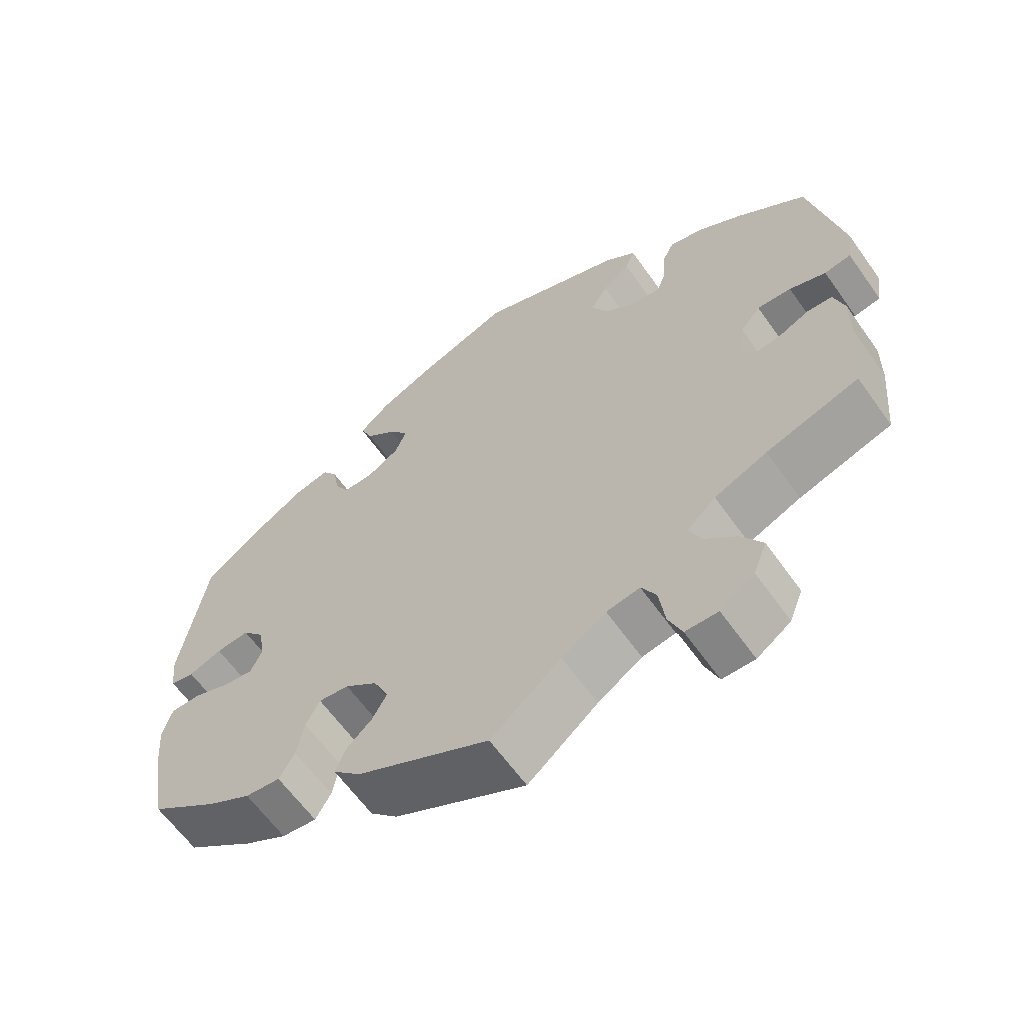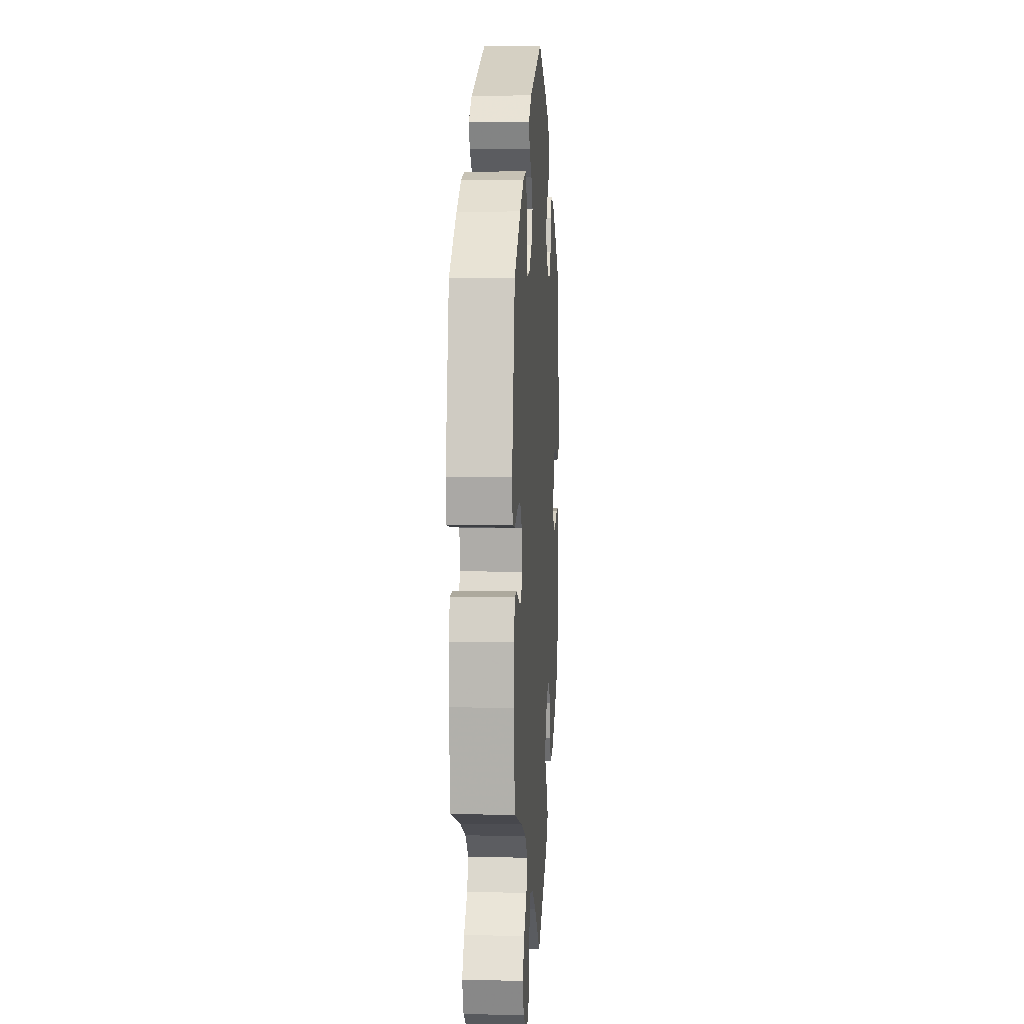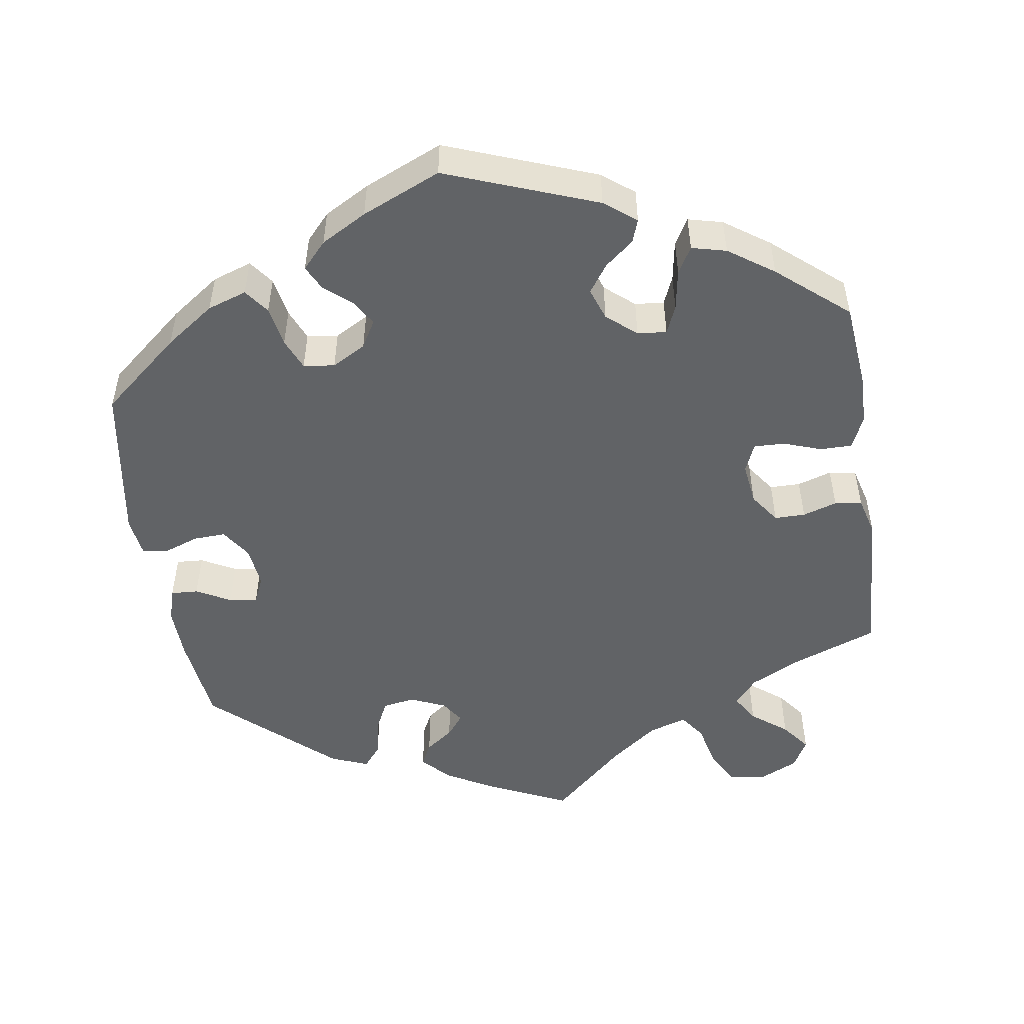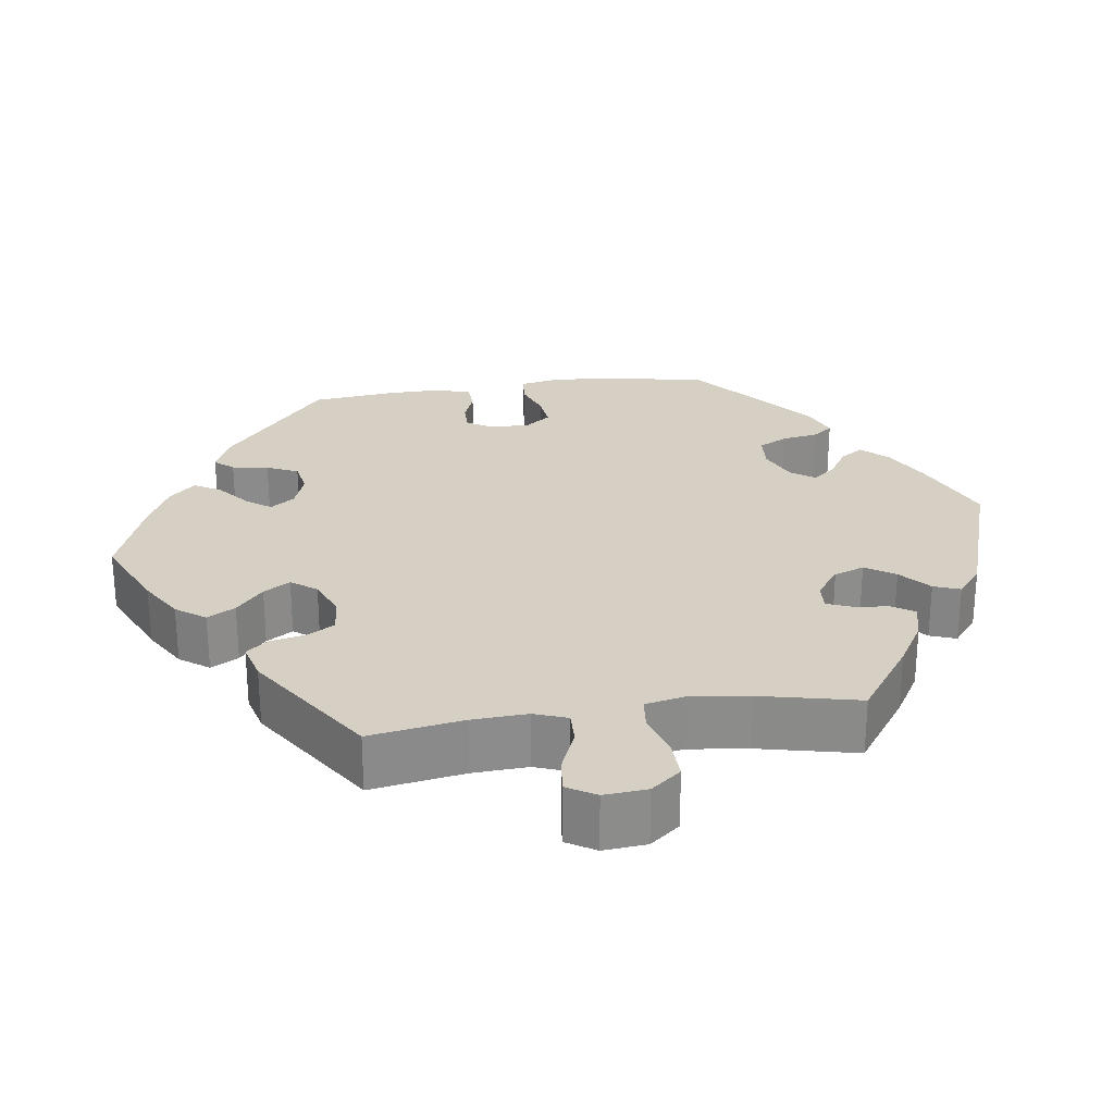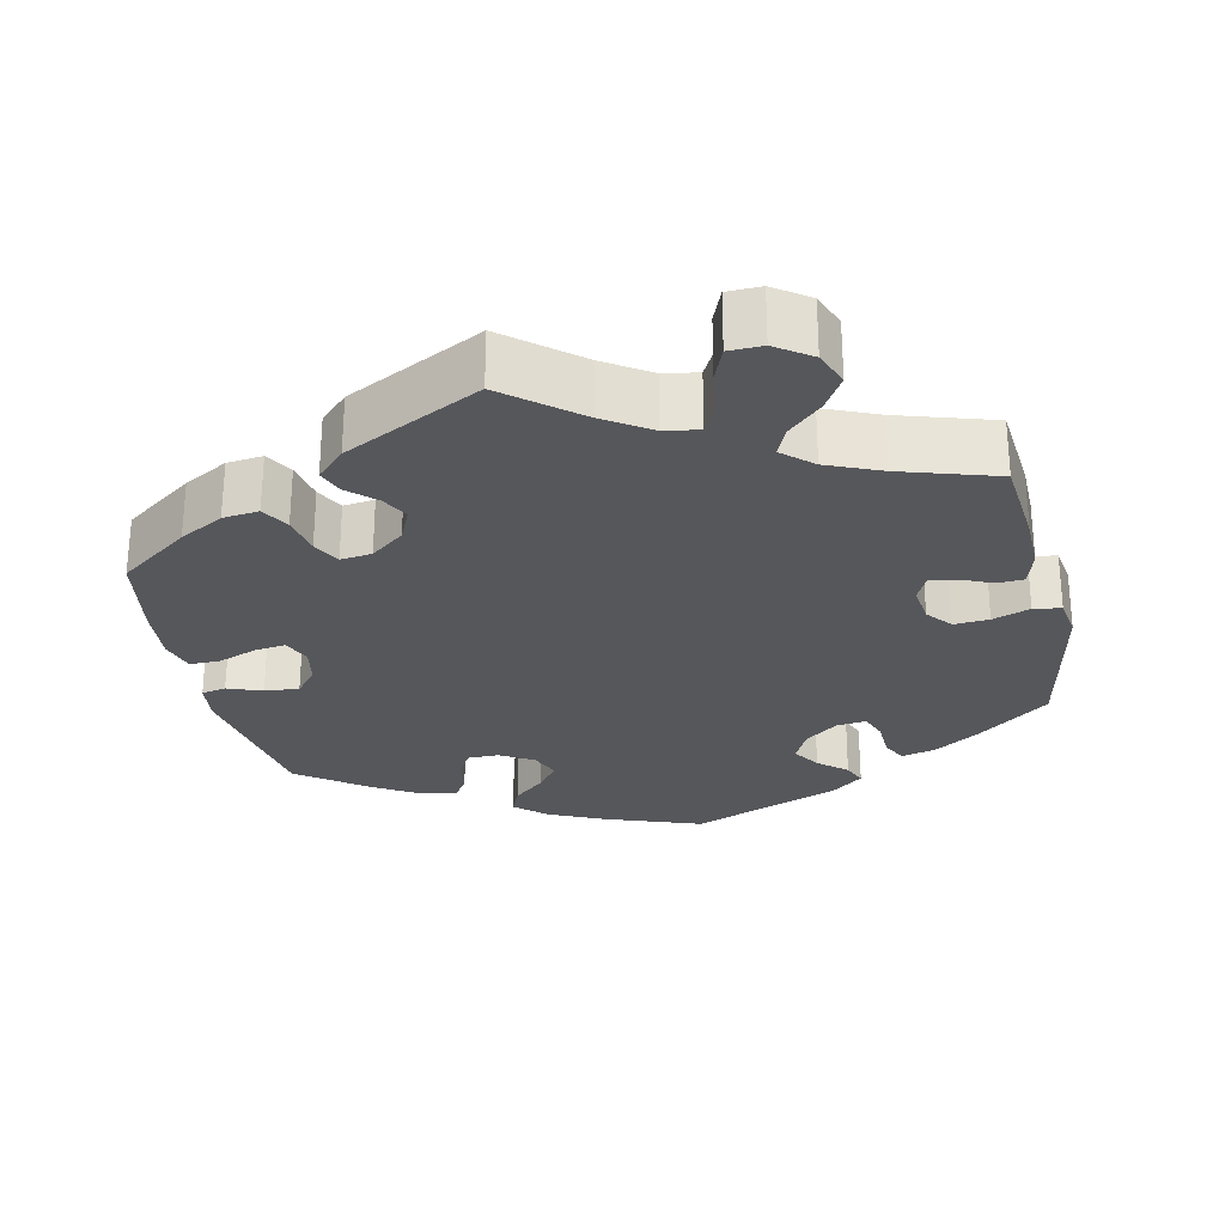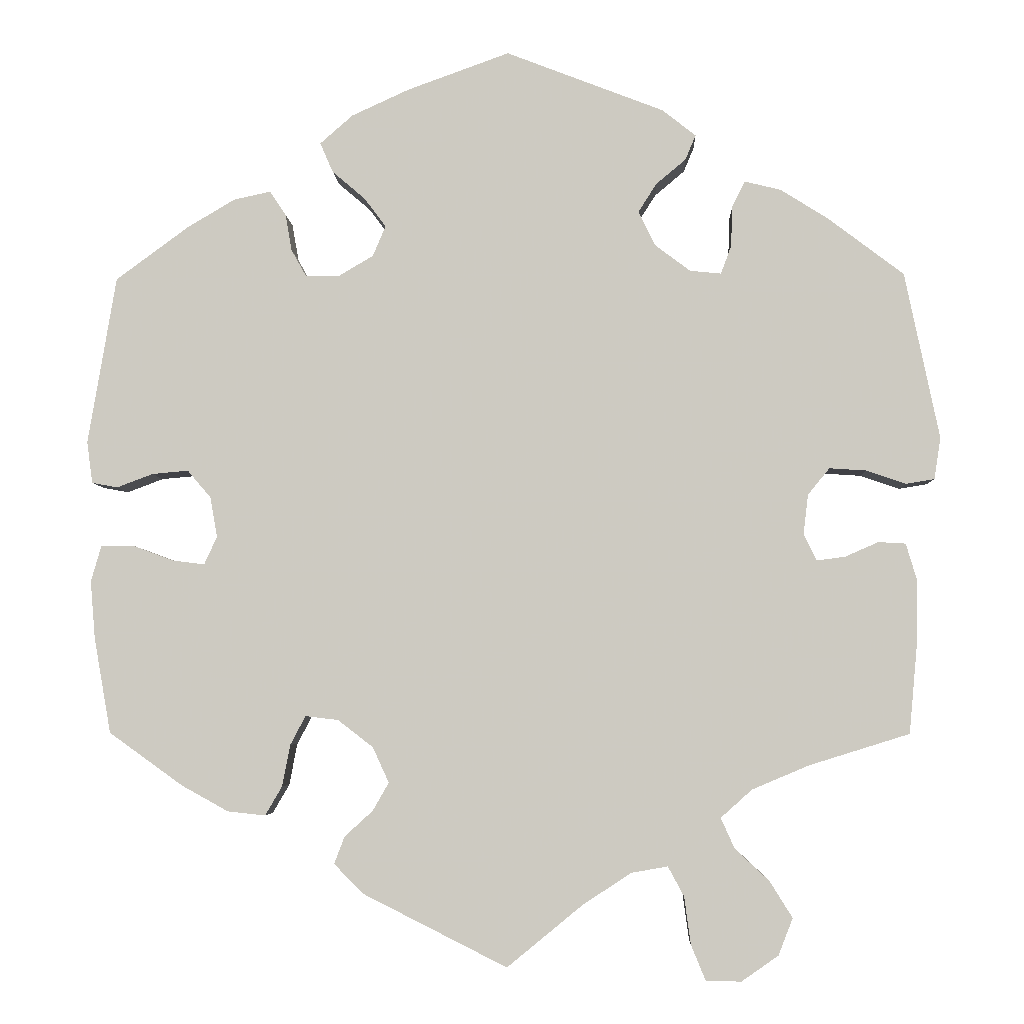
<metadata>
{"format":"obj","ext":"obj","renderer":"f3d","projection":"perspective","resolution":1024,"background":"white","views":[{"elev":-62.3,"azim":-144.7,"up":"+Z"},{"elev":5.5,"azim":-86.3,"up":"+Z"},{"elev":-50.8,"azim":68.6,"up":"+Y"},{"elev":26.0,"azim":-158.1,"up":"+Y"},{"elev":-27.4,"azim":-167.5,"up":"+Y"},{"elev":-4.6,"azim":-177.8,"up":"+Z"}]}
</metadata>
<code>
v 0.535 0.07 0.08
v 0.528 0.07 0.028
v 0.496 0.07 0.022
v 0.451 0.07 0.039
v 0.406 0.07 0.043
v 0.377 0.07 0.009
v 0.368 0.07 -0.041
v 0.384 0.07 -0.076
v 0.424 0.07 -0.071
v 0.475 0.07 -0.052
v 0.515 0.07 -0.052
v 0.528 0.07 -0.097
v 0.522 0.07 -0.169
v 0.501 0.07 -0.288
v 0.409 0.07 -0.354
v 0.351 0.07 -0.386
v 0.304 0.07 -0.391
v 0.283 0.07 -0.355
v 0.273 0.07 -0.303
v 0.254 0.07 -0.267
v 0.213 0.07 -0.272
v 0.169 0.07 -0.306
v 0.149 0.07 -0.35
v 0.169 0.07 -0.385
v 0.204 0.07 -0.417
v 0.217 0.07 -0.451
v 0.18 0.07 -0.488
v 0.001 0.07 -0.578
v -0.094 0.07 -0.5
v -0.154 0.07 -0.461
v -0.199 0.07 -0.453
v -0.219 0.07 -0.49
v -0.227 0.07 -0.549
v -0.245 0.07 -0.593
v -0.289 0.07 -0.594
v -0.335 0.07 -0.562
v -0.353 0.07 -0.516
v -0.325 0.07 -0.471
v -0.282 0.07 -0.431
v -0.265 0.07 -0.393
v -0.304 0.07 -0.358
v -0.375 0.07 -0.328
v -0.5 0.07 -0.289
v -0.511 0.07 -0.17
v -0.512 0.07 -0.099
v -0.498 0.07 -0.052
v -0.464 0.07 -0.05
v -0.423 0.07 -0.068
v -0.387 0.07 -0.073
v -0.371 0.07 -0.04
v -0.377 0.07 0.01
v -0.404 0.07 0.043
v -0.45 0.07 0.04
v -0.499 0.07 0.023
v -0.535 0.07 0.029
v -0.543 0.07 0.081
v -0.5 0.07 0.289
v -0.405 0.07 0.361
v -0.346 0.07 0.398
v -0.301 0.07 0.409
v -0.285 0.07 0.377
v -0.283 0.07 0.326
v -0.27 0.07 0.291
v -0.231 0.07 0.295
v -0.187 0.07 0.328
v -0.166 0.07 0.371
v -0.189 0.07 0.407
v -0.226 0.07 0.438
v -0.239 0.07 0.469
v -0.197 0.07 0.502
v 0 0.07 0.578
v 0.127 0.07 0.532
v 0.199 0.07 0.499
v 0.24 0.07 0.463
v 0.224 0.07 0.426
v 0.183 0.07 0.391
v 0.156 0.07 0.355
v 0.172 0.07 0.317
v 0.216 0.07 0.291
v 0.257 0.07 0.291
v 0.276 0.07 0.325
v 0.284 0.07 0.371
v 0.304 0.07 0.401
v 0.35 0.07 0.391
v 0.409 0.07 0.356
v 0.5 0.07 0.289
v 0.535 0 0.08
v 0.528 0 0.028
v 0.496 0 0.022
v 0.451 0 0.039
v 0.406 0 0.043
v 0.377 0 0.009
v 0.368 0 -0.041
v 0.384 0 -0.076
v 0.424 0 -0.071
v 0.475 0 -0.052
v 0.515 0 -0.052
v 0.528 0 -0.097
v 0.522 0 -0.169
v 0.501 0 -0.288
v 0.409 0 -0.354
v 0.351 0 -0.386
v 0.304 0 -0.391
v 0.283 0 -0.355
v 0.273 0 -0.303
v 0.254 0 -0.267
v 0.213 0 -0.272
v 0.169 0 -0.306
v 0.149 0 -0.35
v 0.169 0 -0.385
v 0.204 0 -0.417
v 0.217 0 -0.451
v 0.18 0 -0.488
v 0.001 0 -0.578
v -0.094 0 -0.5
v -0.154 0 -0.461
v -0.199 0 -0.453
v -0.219 0 -0.49
v -0.227 0 -0.549
v -0.245 0 -0.593
v -0.289 0 -0.594
v -0.335 0 -0.562
v -0.353 0 -0.516
v -0.325 0 -0.471
v -0.282 0 -0.431
v -0.265 0 -0.393
v -0.304 0 -0.358
v -0.375 0 -0.328
v -0.5 0 -0.289
v -0.511 0 -0.17
v -0.512 0 -0.099
v -0.498 0 -0.052
v -0.464 0 -0.05
v -0.423 0 -0.068
v -0.387 0 -0.073
v -0.371 0 -0.04
v -0.377 0 0.01
v -0.404 0 0.043
v -0.45 0 0.04
v -0.499 0 0.023
v -0.535 0 0.029
v -0.543 0 0.081
v -0.5 0 0.289
v -0.405 0 0.361
v -0.346 0 0.398
v -0.301 0 0.409
v -0.285 0 0.377
v -0.283 0 0.326
v -0.27 0 0.291
v -0.231 0 0.295
v -0.187 0 0.328
v -0.166 0 0.371
v -0.189 0 0.407
v -0.226 0 0.438
v -0.239 0 0.469
v -0.197 0 0.502
v 0 0 0.578
v 0.127 0 0.532
v 0.199 0 0.499
v 0.24 0 0.463
v 0.224 0 0.426
v 0.183 0 0.391
v 0.156 0 0.355
v 0.172 0 0.317
v 0.216 0 0.291
v 0.257 0 0.291
v 0.276 0 0.325
v 0.284 0 0.371
v 0.304 0 0.401
v 0.35 0 0.391
v 0.409 0 0.356
v 0.5 0 0.289
f 81 82 83 84
f 80 81 84 85
f 73 74 75 76
f 73 76 77
f 72 73 77
f 71 72 77
f 70 71 77 78
f 67 68 69 70
f 66 67 70 78
f 59 60 61 62
f 59 62 63
f 58 59 63
f 57 58 63
f 56 57 63
f 53 54 55 56
f 52 53 56 63
f 51 52 63 64
f 45 46 47 48
f 45 48 49
f 42 43 44 45
f 41 42 45 49
f 40 41 49 50
f 36 37 38 39
f 36 39 40
f 35 36 40
f 32 33 34 35
f 31 32 35 40
f 30 31 40 50
f 26 27 28 29
f 24 25 26 29
f 23 24 29 30
f 22 23 30 50
f 16 17 18 19
f 16 19 20
f 15 16 20
f 14 15 20
f 13 14 20
f 12 13 20 21
f 9 10 11 12
f 8 9 12 21
f 1 2 3 4
f 1 4 5
f 80 85 86 1
f 65 66 78 79
f 51 64 65 79
f 7 8 21 22
f 6 7 22 50
f 5 6 50 51
f 51 79 80
f 1 5 51 80
f 170 169 168 167
f 171 170 167 166
f 162 161 160 159
f 163 162 159
f 163 159 158
f 163 158 157
f 164 163 157 156
f 156 155 154 153
f 164 156 153 152
f 148 147 146 145
f 149 148 145
f 149 145 144
f 149 144 143
f 149 143 142
f 142 141 140 139
f 149 142 139 138
f 150 149 138 137
f 134 133 132 131
f 135 134 131
f 131 130 129 128
f 135 131 128 127
f 136 135 127 126
f 125 124 123 122
f 126 125 122
f 126 122 121
f 121 120 119 118
f 126 121 118 117
f 136 126 117 116
f 115 114 113 112
f 115 112 111 110
f 116 115 110 109
f 136 116 109 108
f 105 104 103 102
f 106 105 102
f 106 102 101
f 106 101 100
f 106 100 99
f 107 106 99 98
f 98 97 96 95
f 107 98 95 94
f 90 89 88 87
f 91 90 87
f 87 172 171 166
f 165 164 152 151
f 165 151 150 137
f 108 107 94 93
f 136 108 93 92
f 137 136 92 91
f 166 165 137
f 166 137 91 87
f 1 87 88 2
f 2 88 89 3
f 3 89 90 4
f 4 90 91 5
f 5 91 92 6
f 6 92 93 7
f 7 93 94 8
f 8 94 95 9
f 9 95 96 10
f 10 96 97 11
f 11 97 98 12
f 12 98 99 13
f 13 99 100 14
f 14 100 101 15
f 15 101 102 16
f 16 102 103 17
f 17 103 104 18
f 18 104 105 19
f 19 105 106 20
f 20 106 107 21
f 21 107 108 22
f 22 108 109 23
f 23 109 110 24
f 24 110 111 25
f 25 111 112 26
f 26 112 113 27
f 27 113 114 28
f 28 114 115 29
f 29 115 116 30
f 30 116 117 31
f 31 117 118 32
f 32 118 119 33
f 33 119 120 34
f 34 120 121 35
f 35 121 122 36
f 36 122 123 37
f 37 123 124 38
f 38 124 125 39
f 39 125 126 40
f 40 126 127 41
f 41 127 128 42
f 42 128 129 43
f 43 129 130 44
f 44 130 131 45
f 45 131 132 46
f 46 132 133 47
f 47 133 134 48
f 48 134 135 49
f 49 135 136 50
f 50 136 137 51
f 51 137 138 52
f 52 138 139 53
f 53 139 140 54
f 54 140 141 55
f 55 141 142 56
f 56 142 143 57
f 57 143 144 58
f 58 144 145 59
f 59 145 146 60
f 60 146 147 61
f 61 147 148 62
f 62 148 149 63
f 63 149 150 64
f 64 150 151 65
f 65 151 152 66
f 66 152 153 67
f 67 153 154 68
f 68 154 155 69
f 69 155 156 70
f 70 156 157 71
f 71 157 158 72
f 72 158 159 73
f 73 159 160 74
f 74 160 161 75
f 75 161 162 76
f 76 162 163 77
f 77 163 164 78
f 78 164 165 79
f 79 165 166 80
f 80 166 167 81
f 81 167 168 82
f 82 168 169 83
f 83 169 170 84
f 84 170 171 85
f 85 171 172 86
f 86 172 87 1

</code>
